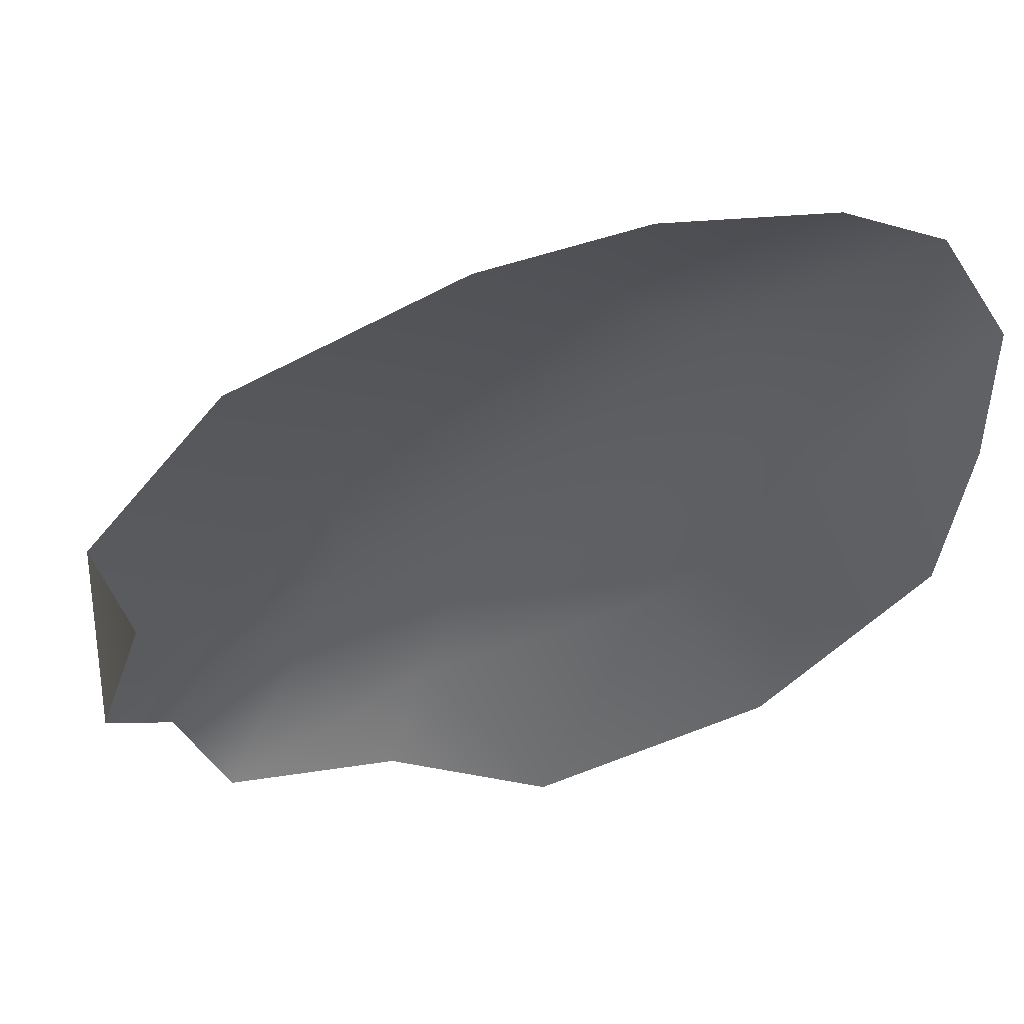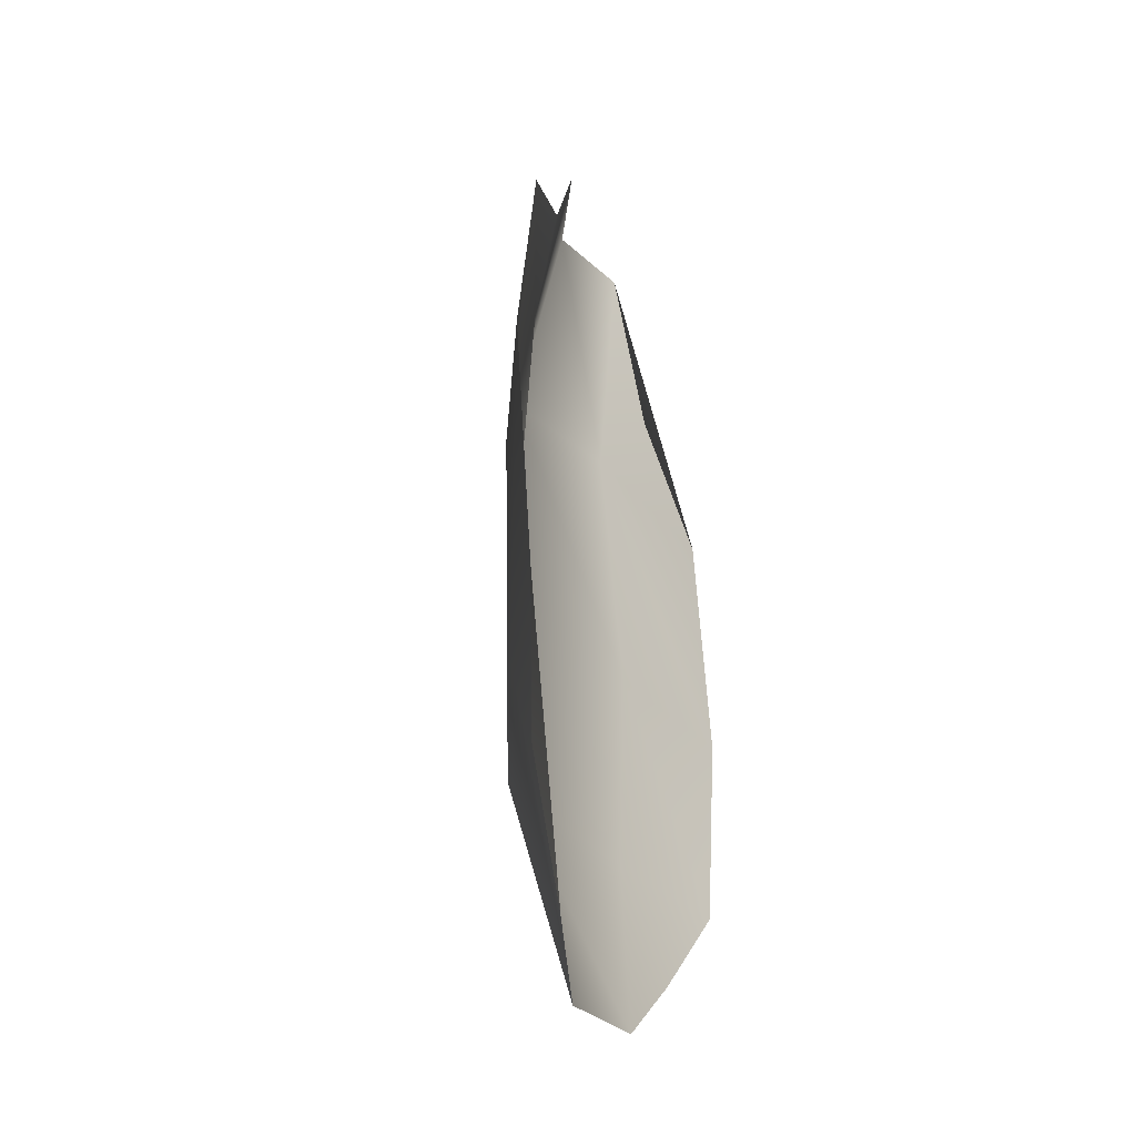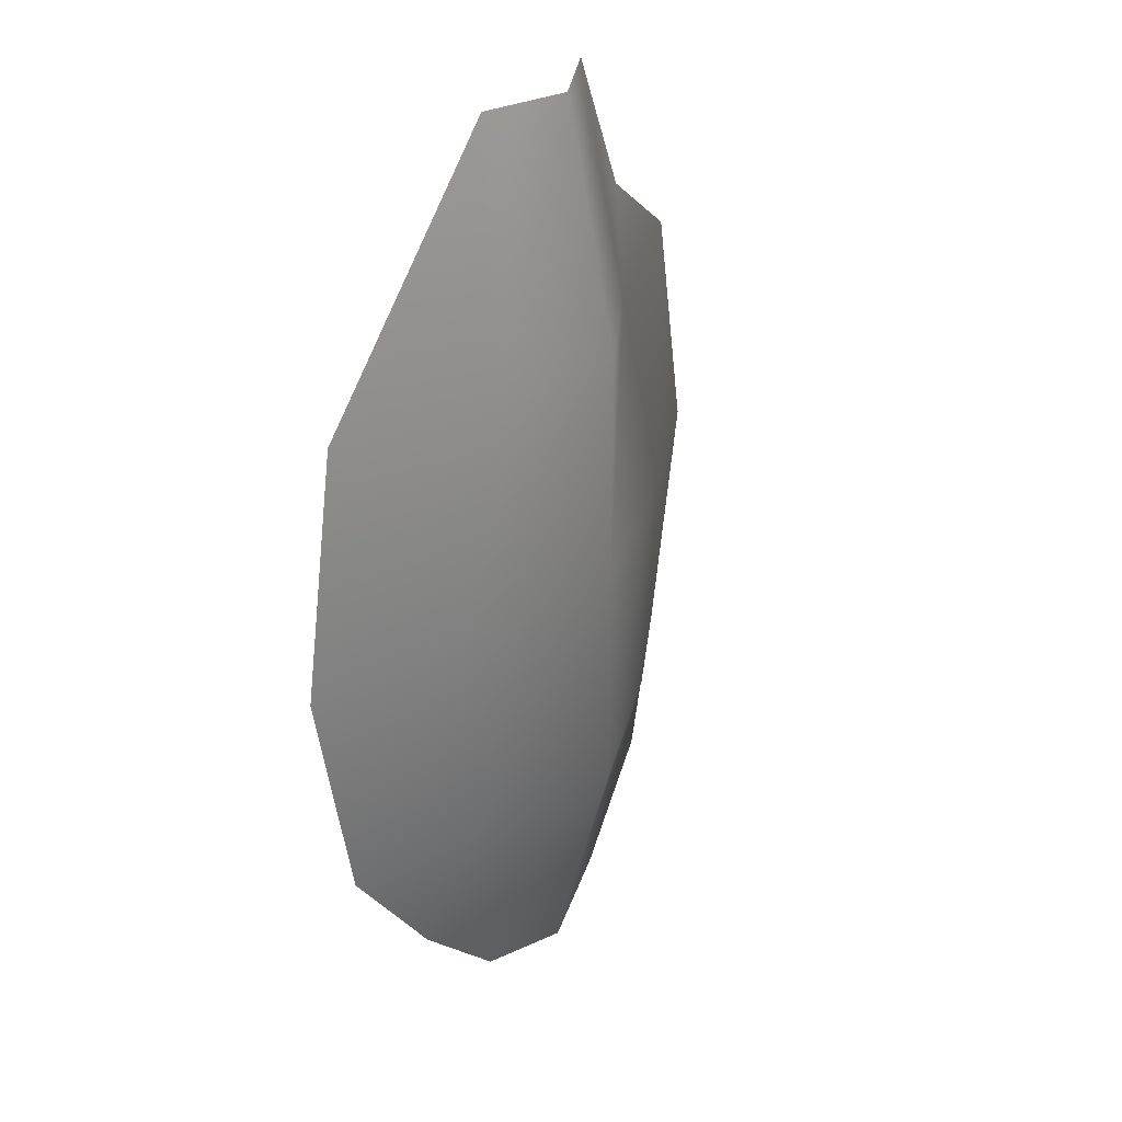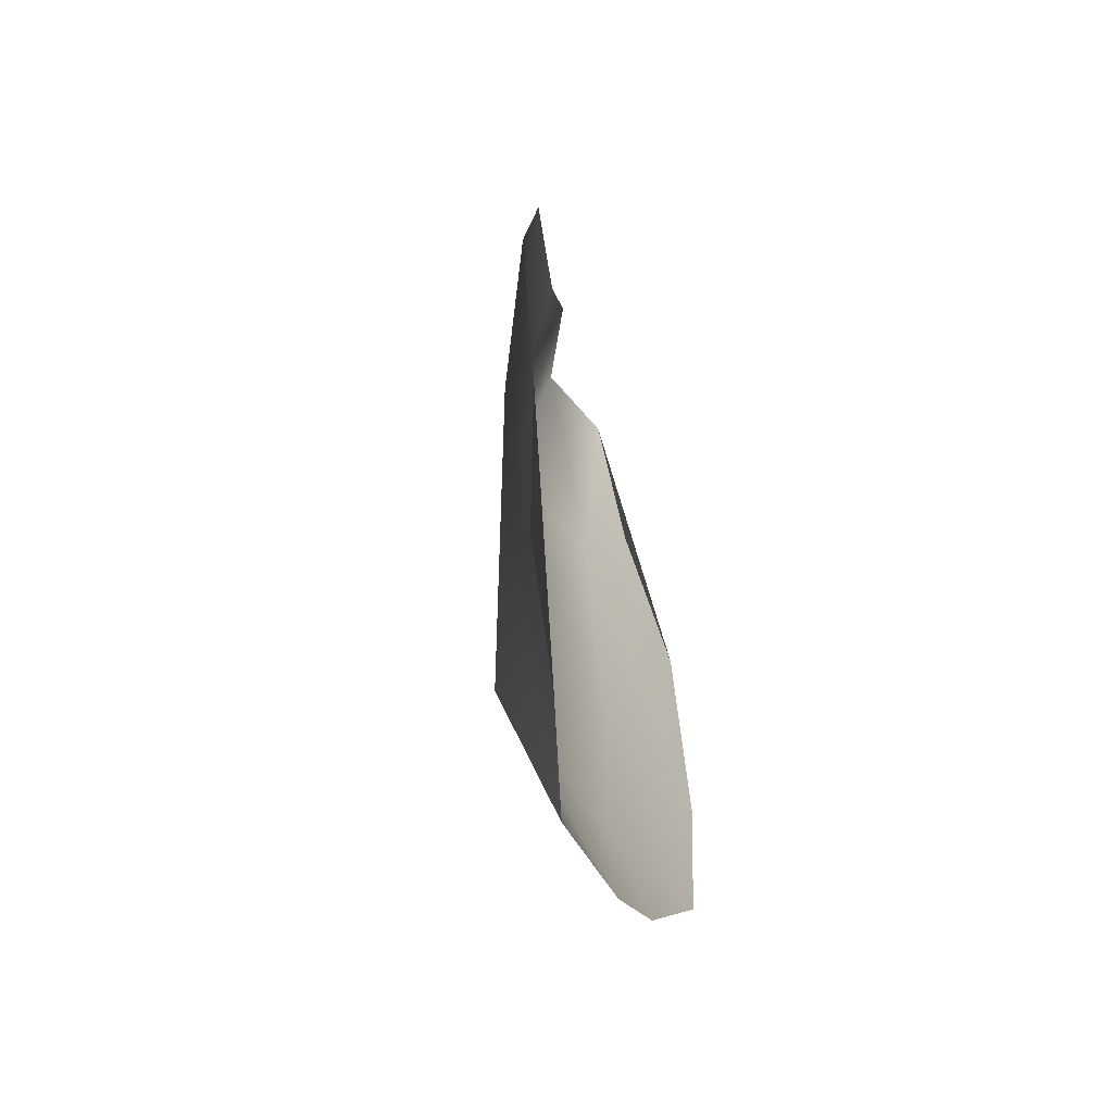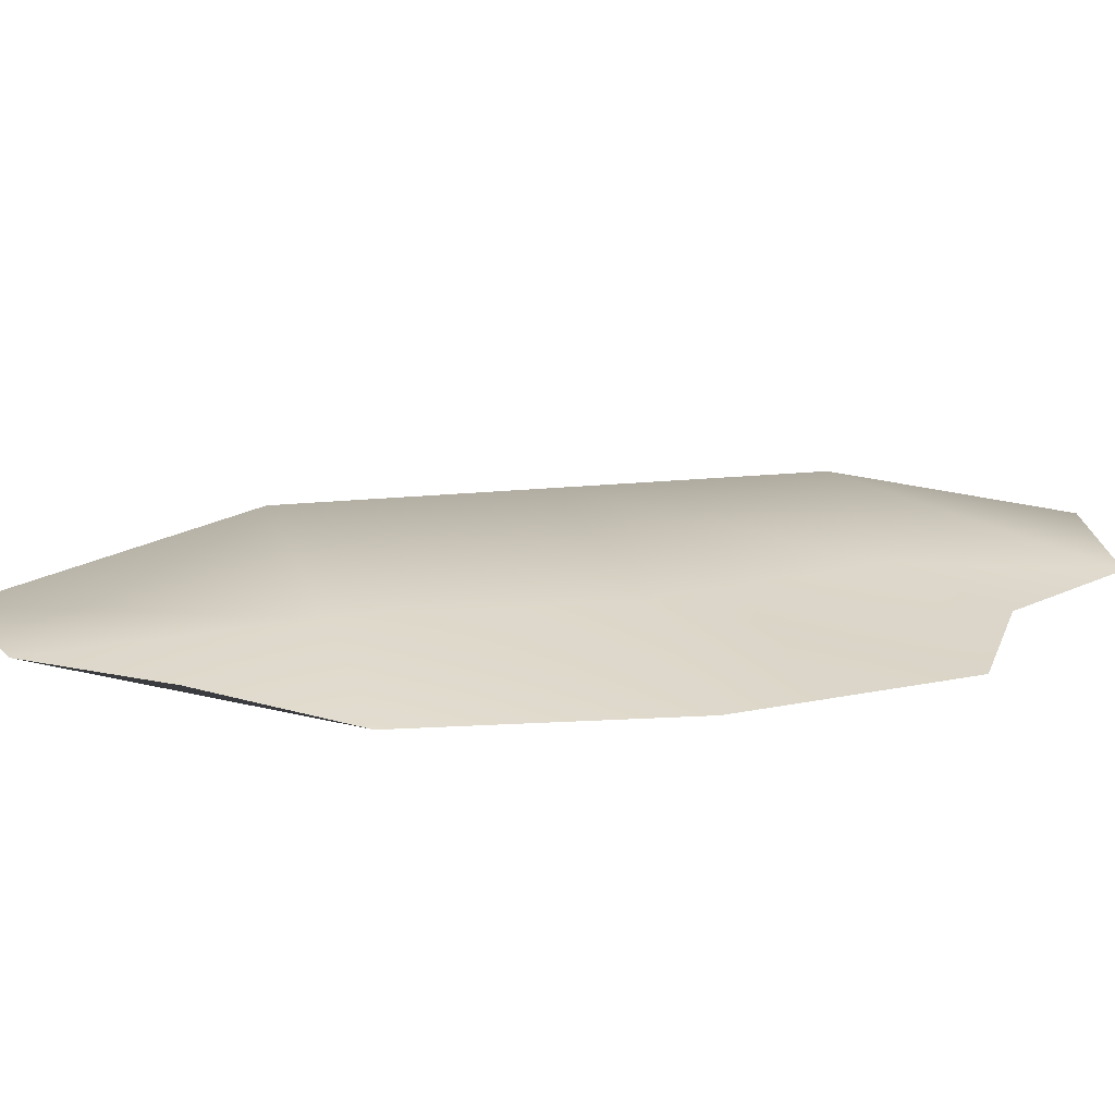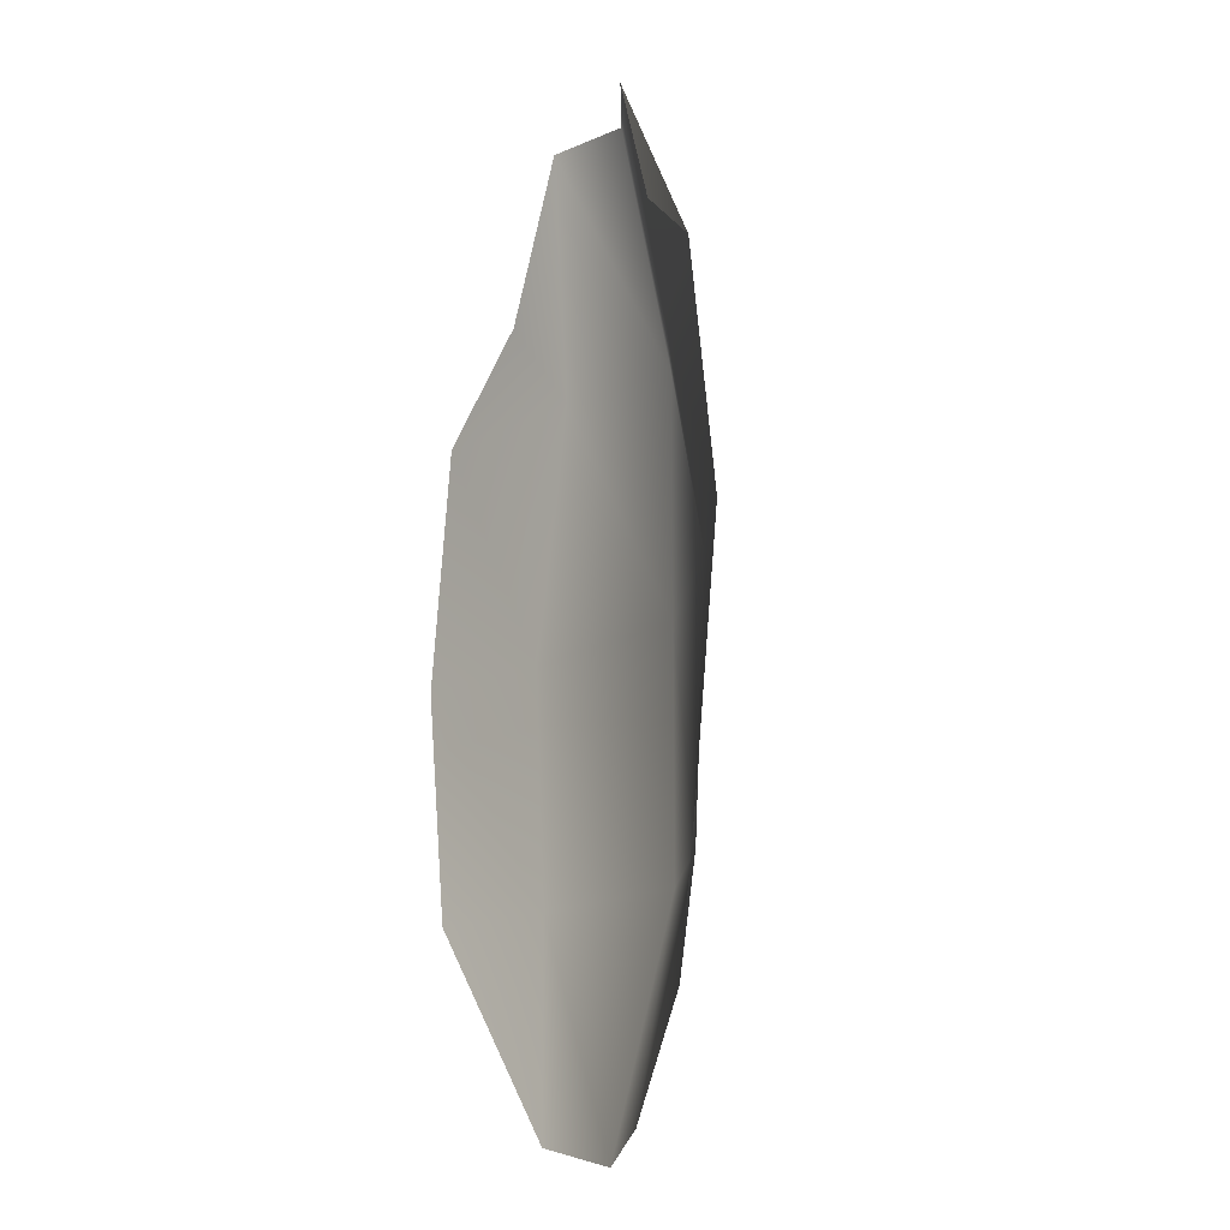
<metadata>
{"format":"obj","ext":"obj","renderer":"f3d","projection":"perspective","resolution":1024,"background":"white","views":[{"elev":-37.9,"azim":136.0,"up":"+Y"},{"elev":-41.2,"azim":-72.2,"up":"+Z"},{"elev":32.6,"azim":122.9,"up":"+Z"},{"elev":-63.9,"azim":-74.5,"up":"+Z"},{"elev":10.6,"azim":-111.0,"up":"+Y"},{"elev":-16.7,"azim":66.0,"up":"+Z"}]}
</metadata>
<code>
g default
v -0.2987 0.03535 -0.2902
v -0.1494 0.05267 0
v 0 0.1219 0
v 0.1494 0.05267 0
v 0.2987 0.03535 -0.2902
v -0.5255 0 -0.4605
v -0.2115 0.1069 -0.4605
v 0 0.218 -0.4605
v 0.2115 0.1069 -0.4605
v 0.5255 0 -0.4605
v -0.6141 0 -0.921
v -0.3514 0.1085 -0.921
v 0 0.218 -0.921
v 0.3514 0.1085 -0.921
v 0.6141 0 -0.921
v -0.5255 0.000664 -1.382
v -0.3071 0.1085 -1.382
v 0 0.218 -1.382
v 0.3071 0.1085 -1.382
v 0.5255 0.000664 -1.382
v -0.3752 0.0467 -1.604
v -0.1876 0.06046 -1.798
v 0 0.101 -1.842
v 0.1876 0.06046 -1.798
v 0.3752 0.0467 -1.604
g Mesh_Monstera
f 1 2 7 6
f 2 3 8 7
f 3 4 9 8
f 4 5 10 9
f 6 7 12 11
f 7 8 13 12
f 8 9 14 13
f 9 10 15 14
f 11 12 17 16
f 12 13 18 17
f 13 14 19 18
f 14 15 20 19
f 16 17 22 21
f 17 18 23 22
f 18 19 24 23
f 19 20 25 24

</code>
